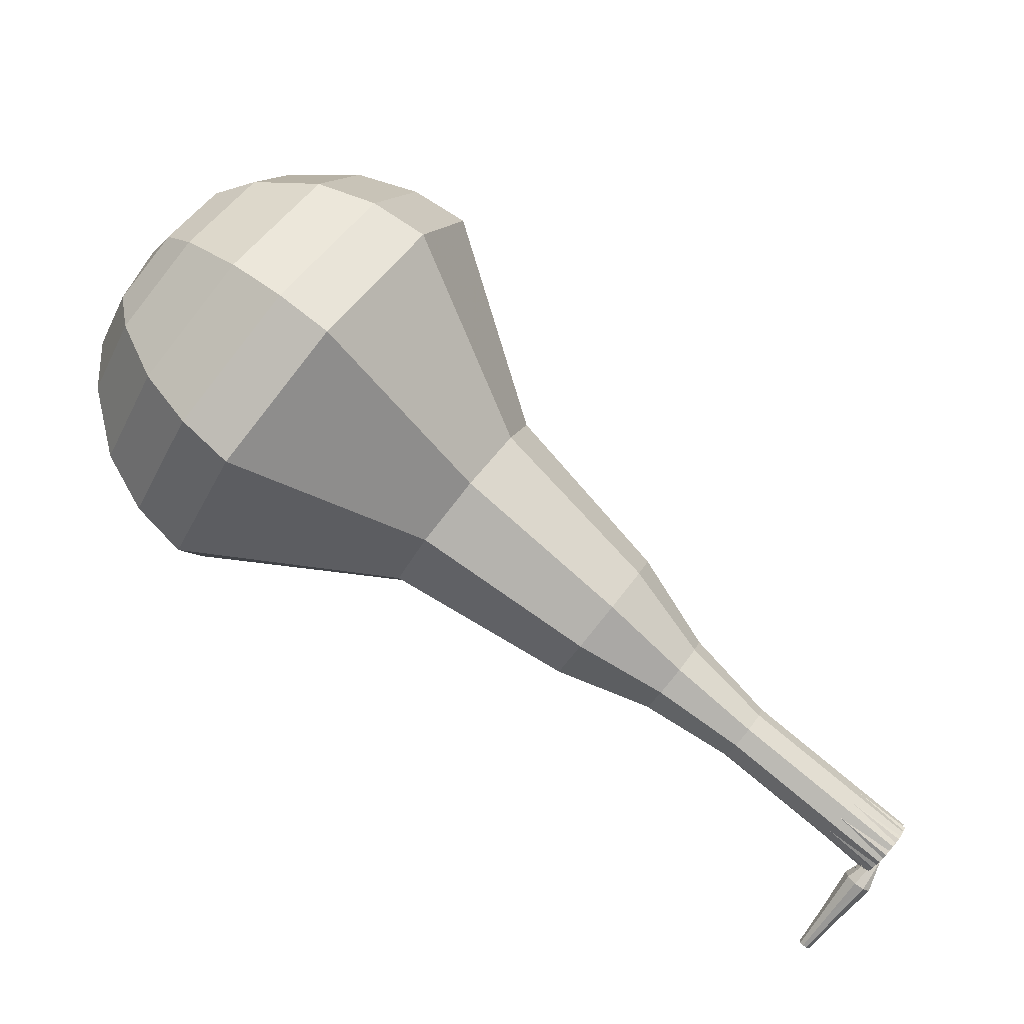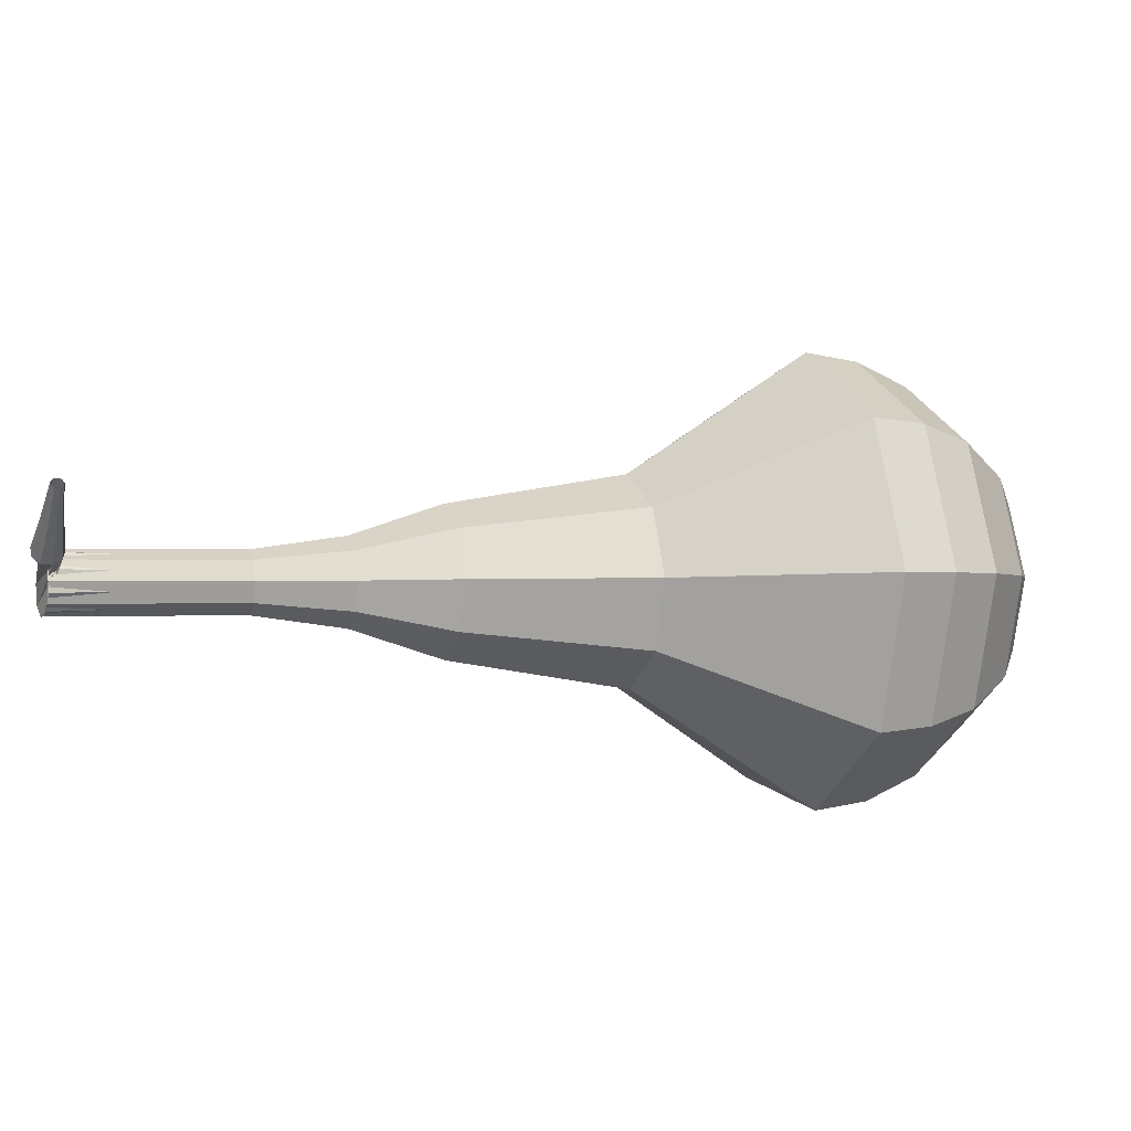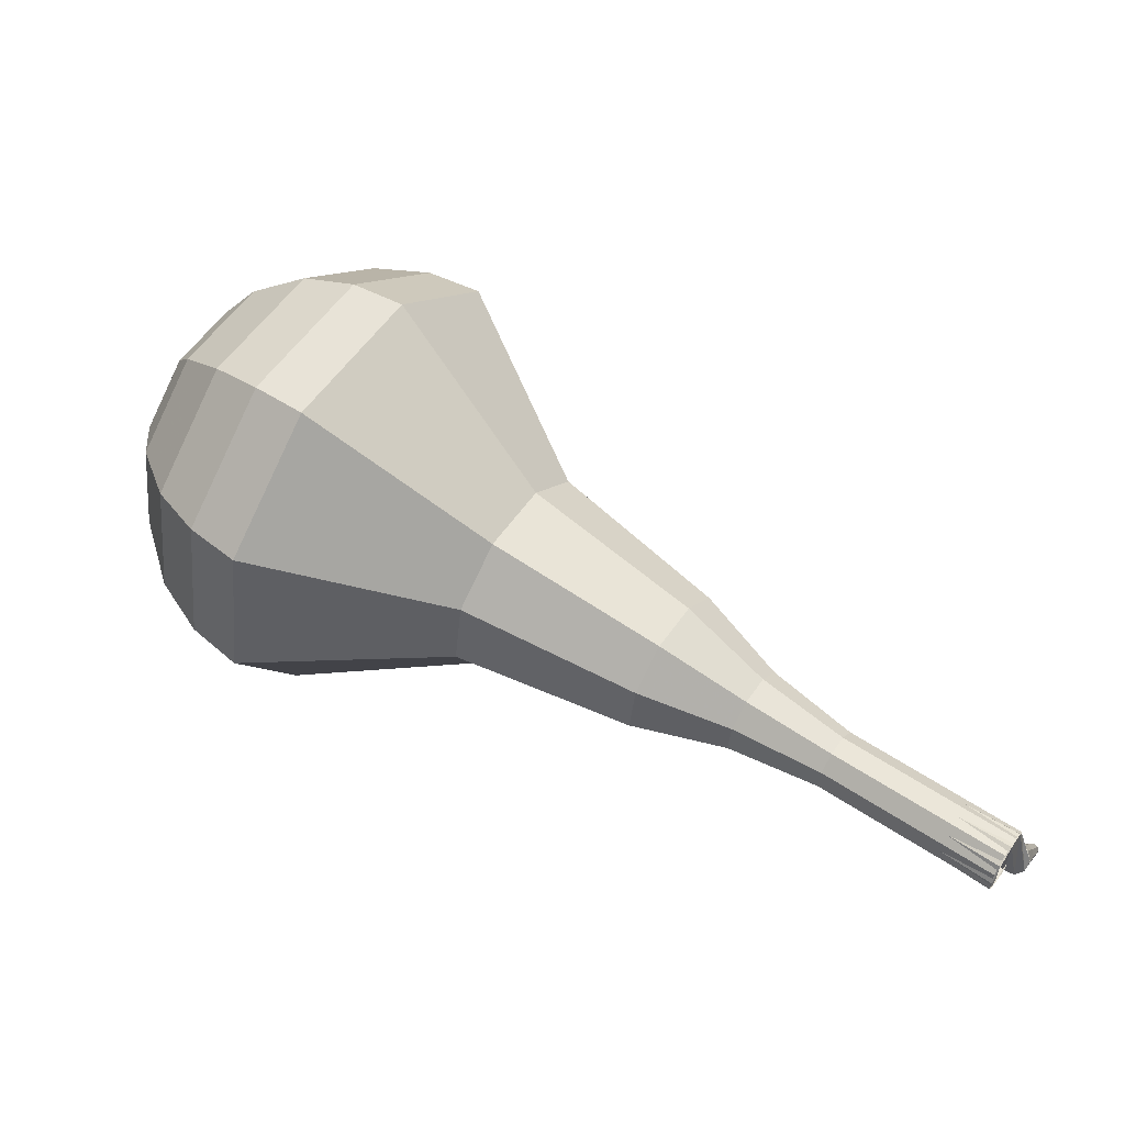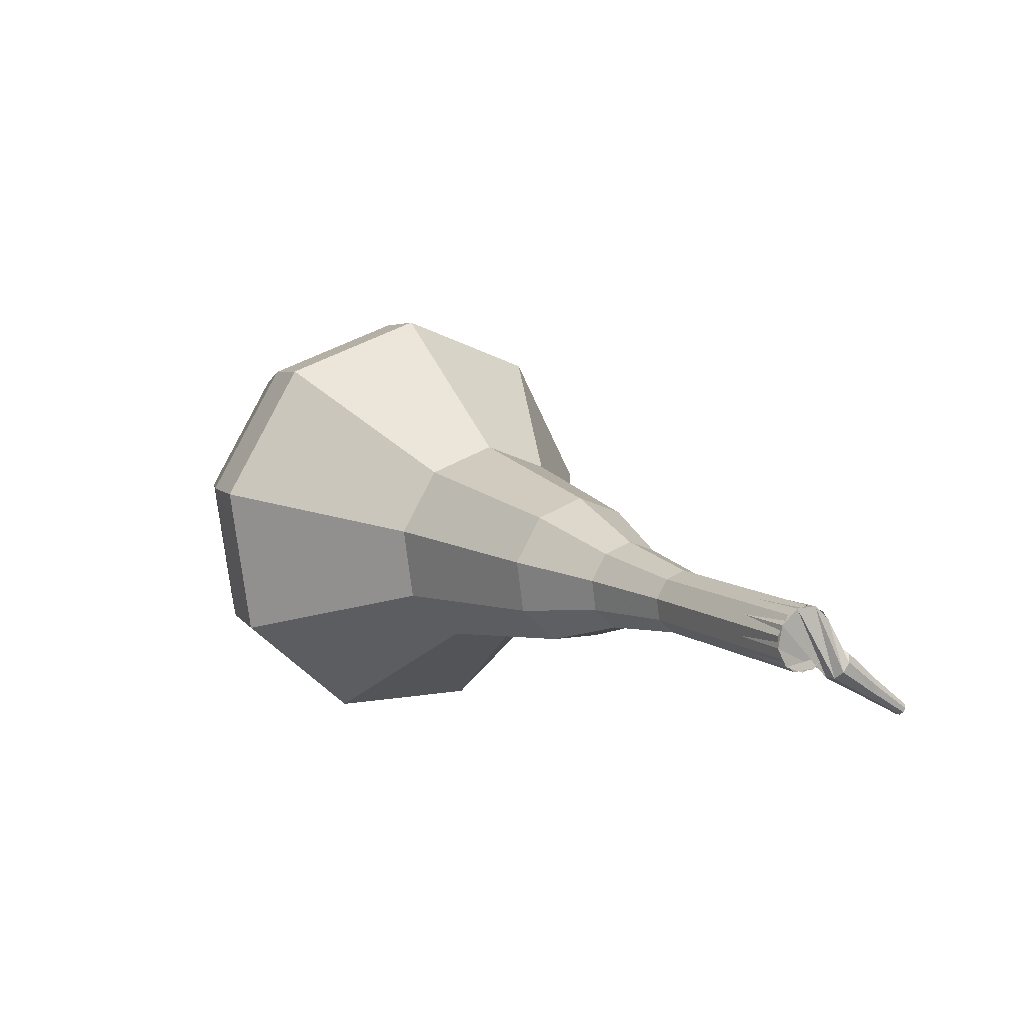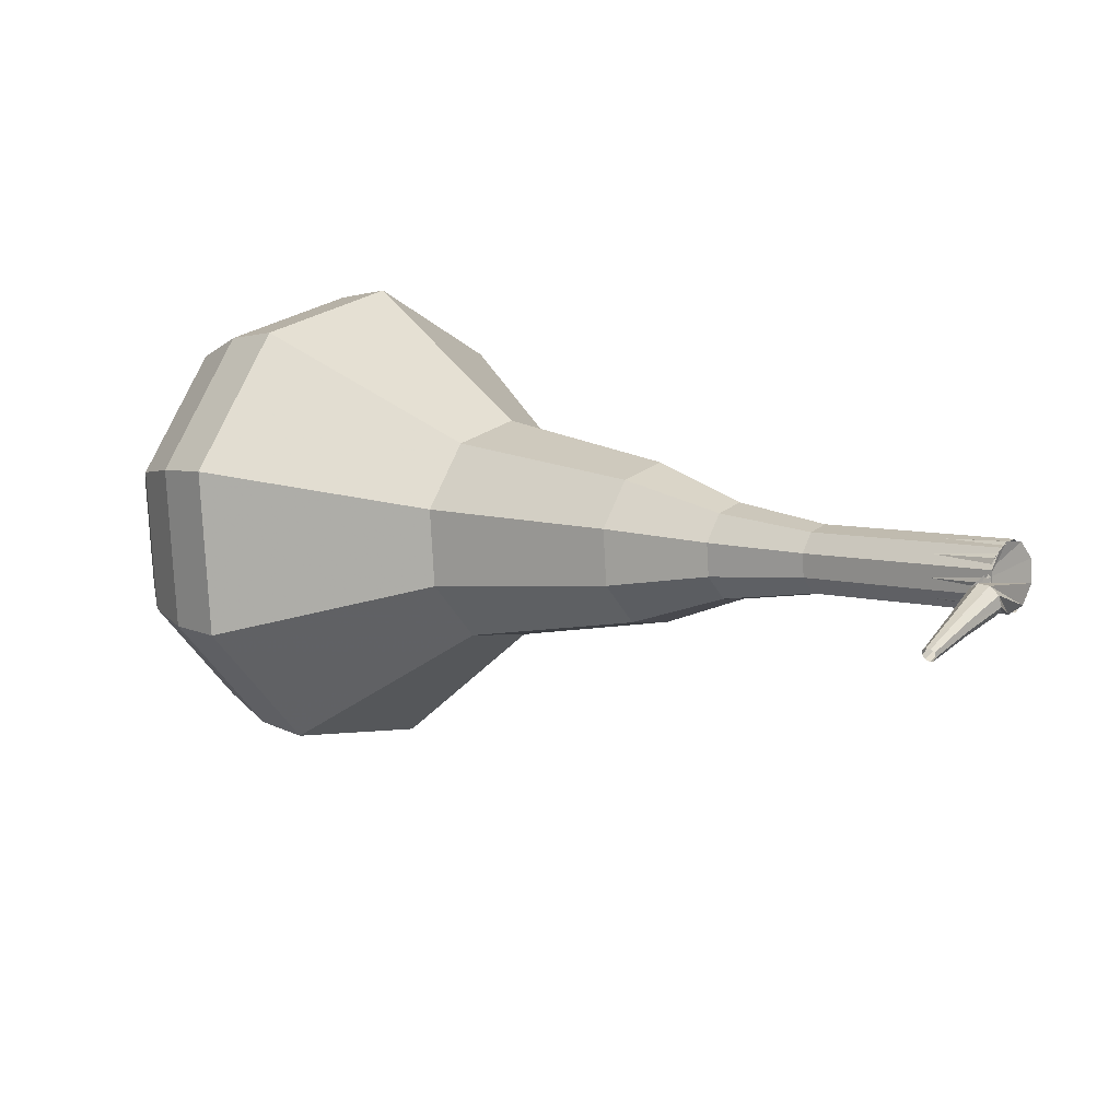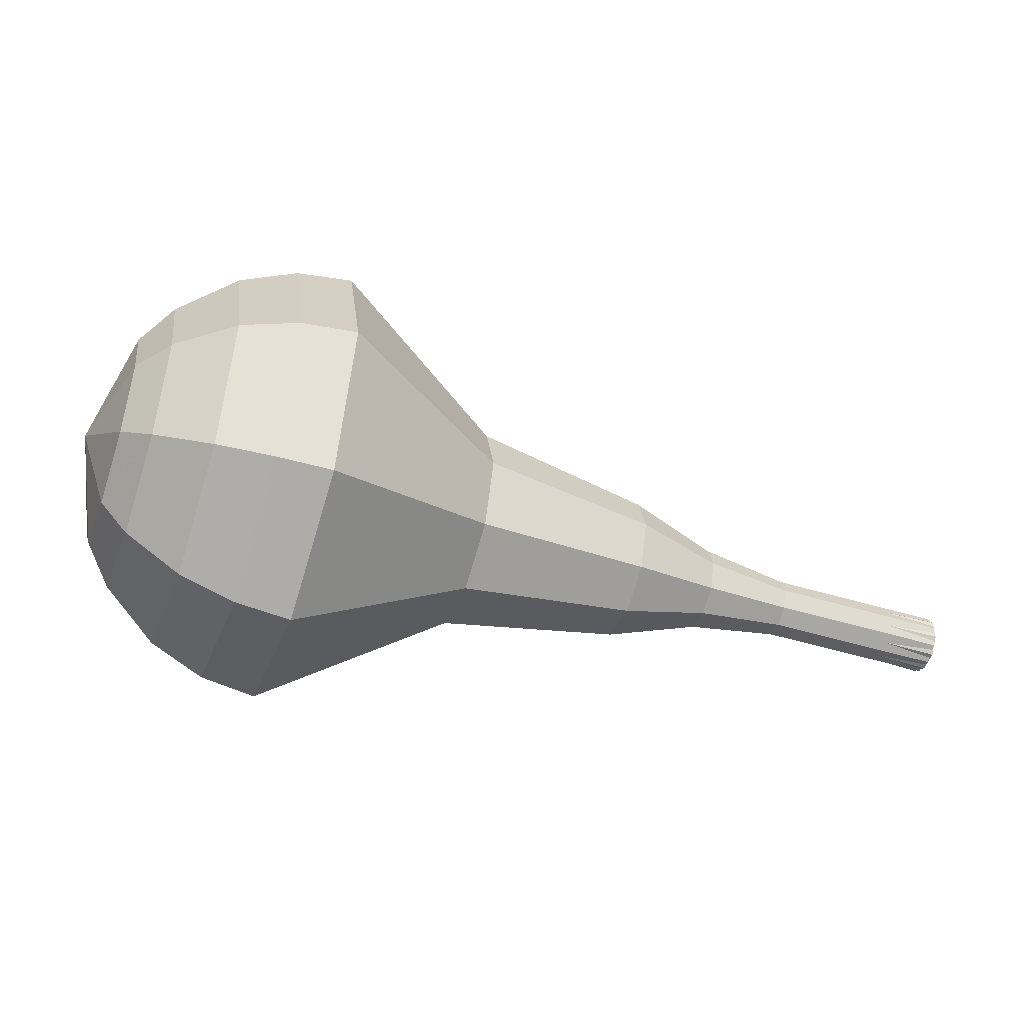
<metadata>
{"format":"obj","ext":"obj","renderer":"f3d","projection":"perspective","resolution":1024,"background":"white","views":[{"elev":39.6,"azim":7.8,"up":"+Z"},{"elev":-64.2,"azim":-160.9,"up":"+Y"},{"elev":22.0,"azim":58.4,"up":"+Y"},{"elev":-12.9,"azim":85.9,"up":"+Y"},{"elev":-37.0,"azim":11.3,"up":"+Z"},{"elev":34.6,"azim":25.7,"up":"+Y"}]}
</metadata>
<code>
g tube1
v 93.17 109.5 168.6
v 91.39 108.9 165.7
v 89.59 106.5 164.2
v 88.61 103.3 164.7
v 88.91 100.8 167.1
v 90.35 100.2 170.1
v 92.26 101.8 172.4
v 93.73 104.8 172.9
v 94.09 107.8 171.4
v 93.17 109.5 168.6
v 91.9 108.5 169
v 90.6 108.1 166.9
v 89.28 106.3 165.8
v 88.57 104 166.2
v 88.79 102.2 167.9
v 89.84 101.8 170.1
v 91.24 102.9 171.8
v 92.32 105.1 172.2
v 92.58 107.3 171.1
v 91.9 108.5 169
v 89.79 105.5 169.4
v 89.79 105.5 169.4
v 89.79 105.5 169.4
v 89.79 105.5 169.4
v 89.79 105.5 169.4
v 89.79 105.5 169.4
v 89.79 105.5 169.4
v 89.79 105.5 169.4
v 89.79 105.5 169.4
v 89.79 105.5 169.4
v 115.7 94.15 154.9
v 115.5 94.49 154.4
v 115.6 95.1 154.1
v 115.9 95.7 154.2
v 116.3 96 154.6
v 116.6 95.87 155.2
v 116.7 95.36 155.7
v 116.5 94.72 155.8
v 116.1 94.24 155.5
v 115.7 94.15 154.9
v 115 94.88 153.9
v 115.3 94.92 153.6
v 115.5 94.76 153.5
v 115.7 94.46 153.6
v 115.7 94.17 153.7
v 115.5 94.02 154
v 115.2 94.08 154.1
v 115 94.32 154.2
v 114.9 94.64 154.1
v 115 94.88 153.9
v 114.3 94.2 152.7
v 114.5 94.23 152.6
v 114.7 94.12 152.5
v 114.8 93.91 152.6
v 114.8 93.72 152.7
v 114.6 93.62 152.8
v 114.4 93.66 152.9
v 114.3 93.83 152.9
v 114.2 94.04 152.9
v 114.3 94.2 152.7
v 113.6 93.56 151.6
v 113.7 93.58 151.5
v 113.9 93.51 151.5
v 113.9 93.39 151.5
v 113.9 93.27 151.6
v 113.8 93.21 151.7
v 113.7 93.24 151.7
v 113.6 93.34 151.7
v 113.6 93.47 151.7
v 113.6 93.56 151.6
f 1 2 12
f 12 11 1
f 2 3 13
f 13 12 2
f 3 4 14
f 14 13 3
f 4 5 15
f 15 14 4
f 5 6 16
f 16 15 5
f 6 7 17
f 17 16 6
f 7 8 18
f 18 17 7
f 8 9 19
f 19 18 8
f 9 10 20
f 20 19 9
f 11 12 22
f 22 21 11
f 12 13 23
f 23 22 12
f 13 14 24
f 24 23 13
f 14 15 25
f 25 24 14
f 15 16 26
f 26 25 15
f 16 17 27
f 27 26 16
f 17 18 28
f 28 27 17
f 18 19 29
f 29 28 18
f 19 20 30
f 30 29 19
f 21 22 32
f 32 31 21
f 22 23 33
f 33 32 22
f 23 24 34
f 34 33 23
f 24 25 35
f 35 34 24
f 25 26 36
f 36 35 25
f 26 27 37
f 37 36 26
f 27 28 38
f 38 37 27
f 28 29 39
f 39 38 28
f 29 30 40
f 40 39 29
f 31 32 42
f 42 41 31
f 32 33 43
f 43 42 32
f 33 34 44
f 44 43 33
f 34 35 45
f 45 44 34
f 35 36 46
f 46 45 35
f 36 37 47
f 47 46 36
f 37 38 48
f 48 47 37
f 38 39 49
f 49 48 38
f 39 40 50
f 50 49 39
f 41 42 52
f 52 51 41
f 42 43 53
f 53 52 42
f 43 44 54
f 54 53 43
f 44 45 55
f 55 54 44
f 45 46 56
f 56 55 45
f 46 47 57
f 57 56 46
f 47 48 58
f 58 57 47
f 48 49 59
f 59 58 48
f 49 50 60
f 60 59 49
f 51 52 62
f 62 61 51
f 52 53 63
f 63 62 52
f 53 54 64
f 64 63 53
f 54 55 65
f 65 64 54
f 55 56 66
f 66 65 55
f 56 57 67
f 67 66 56
f 57 58 68
f 68 67 57
f 58 59 69
f 69 68 58
f 59 60 70
f 70 69 59
v 116.4 96 154.9
v 116.1 95.89 154.4
v 115.7 95.4 154.1
v 115.5 94.75 154.2
v 115.6 94.25 154.6
v 115.9 94.14 155.2
v 116.3 94.46 155.7
v 116.6 95.07 155.8
v 116.6 95.67 155.5
v 116.4 96 154.9
v 113.9 96.99 156.3
v 113.6 96.88 155.7
v 113.2 96.39 155.4
v 113 95.74 155.5
v 113.1 95.24 156
v 113.4 95.13 156.6
v 113.8 95.45 157.1
v 114.1 96.06 157.2
v 114.1 96.67 156.9
v 113.9 96.99 156.3
v 111.4 97.98 157.7
v 111.1 97.87 157.1
v 110.7 97.38 156.8
v 110.5 96.73 156.9
v 110.6 96.24 157.4
v 110.9 96.12 158
v 111.2 96.44 158.5
v 111.5 97.05 158.6
v 111.6 97.66 158.3
v 111.4 97.98 157.7
v 109.1 99.38 159.1
v 108.6 99.22 158.3
v 108 98.51 157.8
v 107.8 97.58 158
v 107.8 96.87 158.6
v 108.3 96.71 159.5
v 108.8 97.17 160.2
v 109.2 98.04 160.3
v 109.3 98.91 159.9
v 109.1 99.38 159.1
v 106.9 101.3 160.5
v 106.1 101 159.1
v 105.2 99.83 158.3
v 104.7 98.25 158.6
v 104.8 97.04 159.7
v 105.6 96.76 161.2
v 106.5 97.54 162.4
v 107.2 99.03 162.6
v 107.4 100.5 161.9
v 106.9 101.3 160.5
v 102.3 104.2 163.2
v 101.1 103.9 161.3
v 99.8 102.1 160.2
v 99.12 99.91 160.6
v 99.33 98.19 162.2
v 100.3 97.8 164.3
v 101.7 98.91 165.9
v 102.7 101 166.3
v 102.9 103.1 165.2
v 102.3 104.2 163.2
v 98.75 110 166
v 96.06 109.2 161.7
v 93.34 105.4 159.4
v 91.87 100.6 160.2
v 92.32 96.87 163.7
v 94.5 96.02 168.3
v 97.38 98.42 171.8
v 99.61 103 172.6
v 100.2 107.5 170.3
v 98.75 110 166
v 97.12 110.4 166.9
v 94.51 109.6 162.7
v 91.88 106 160.5
v 90.45 101.3 161.3
v 90.89 97.68 164.6
v 93 96.85 169.1
v 95.78 99.18 172.5
v 97.95 103.6 173.2
v 98.47 108 171
v 97.12 110.4 166.9
v 95.28 110.3 167.7
v 92.95 109.6 164
v 90.6 106.3 162
v 89.32 102.1 162.7
v 89.71 98.92 165.7
v 91.6 98.18 169.7
v 94.09 100.3 172.7
v 96.02 104.2 173.4
v 96.5 108.2 171.4
v 95.28 110.3 167.7
v 93.17 109.5 168.6
v 91.39 108.9 165.7
v 89.59 106.5 164.2
v 88.61 103.3 164.7
v 88.91 100.8 167.1
v 90.35 100.2 170.1
v 92.26 101.8 172.4
v 93.73 104.8 172.9
v 94.09 107.8 171.4
v 93.17 109.5 168.6
v 91.9 108.5 169
v 90.6 108.1 166.9
v 89.28 106.3 165.8
v 88.57 104 166.2
v 88.79 102.2 167.9
v 89.84 101.8 170.1
v 91.24 102.9 171.8
v 92.32 105.1 172.2
v 92.58 107.3 171.1
v 91.9 108.5 169
v 89.79 105.5 169.4
v 89.79 105.5 169.4
v 89.79 105.5 169.4
v 89.79 105.5 169.4
v 89.79 105.5 169.4
v 89.79 105.5 169.4
v 89.79 105.5 169.4
v 89.79 105.5 169.4
v 89.79 105.5 169.4
v 89.79 105.5 169.4
f 71 72 82
f 82 81 71
f 72 73 83
f 83 82 72
f 73 74 84
f 84 83 73
f 74 75 85
f 85 84 74
f 75 76 86
f 86 85 75
f 76 77 87
f 87 86 76
f 77 78 88
f 88 87 77
f 78 79 89
f 89 88 78
f 79 80 90
f 90 89 79
f 81 82 92
f 92 91 81
f 82 83 93
f 93 92 82
f 83 84 94
f 94 93 83
f 84 85 95
f 95 94 84
f 85 86 96
f 96 95 85
f 86 87 97
f 97 96 86
f 87 88 98
f 98 97 87
f 88 89 99
f 99 98 88
f 89 90 100
f 100 99 89
f 91 92 102
f 102 101 91
f 92 93 103
f 103 102 92
f 93 94 104
f 104 103 93
f 94 95 105
f 105 104 94
f 95 96 106
f 106 105 95
f 96 97 107
f 107 106 96
f 97 98 108
f 108 107 97
f 98 99 109
f 109 108 98
f 99 100 110
f 110 109 99
f 101 102 112
f 112 111 101
f 102 103 113
f 113 112 102
f 103 104 114
f 114 113 103
f 104 105 115
f 115 114 104
f 105 106 116
f 116 115 105
f 106 107 117
f 117 116 106
f 107 108 118
f 118 117 107
f 108 109 119
f 119 118 108
f 109 110 120
f 120 119 109
f 111 112 122
f 122 121 111
f 112 113 123
f 123 122 112
f 113 114 124
f 124 123 113
f 114 115 125
f 125 124 114
f 115 116 126
f 126 125 115
f 116 117 127
f 127 126 116
f 117 118 128
f 128 127 117
f 118 119 129
f 129 128 118
f 119 120 130
f 130 129 119
f 121 122 132
f 132 131 121
f 122 123 133
f 133 132 122
f 123 124 134
f 134 133 123
f 124 125 135
f 135 134 124
f 125 126 136
f 136 135 125
f 126 127 137
f 137 136 126
f 127 128 138
f 138 137 127
f 128 129 139
f 139 138 128
f 129 130 140
f 140 139 129
f 131 132 142
f 142 141 131
f 132 133 143
f 143 142 132
f 133 134 144
f 144 143 133
f 134 135 145
f 145 144 134
f 135 136 146
f 146 145 135
f 136 137 147
f 147 146 136
f 137 138 148
f 148 147 137
f 138 139 149
f 149 148 138
f 139 140 150
f 150 149 139
f 141 142 152
f 152 151 141
f 142 143 153
f 153 152 142
f 143 144 154
f 154 153 143
f 144 145 155
f 155 154 144
f 145 146 156
f 156 155 145
f 146 147 157
f 157 156 146
f 147 148 158
f 158 157 147
f 148 149 159
f 159 158 148
f 149 150 160
f 160 159 149
f 151 152 162
f 162 161 151
f 152 153 163
f 163 162 152
f 153 154 164
f 164 163 153
f 154 155 165
f 165 164 154
f 155 156 166
f 166 165 155
f 156 157 167
f 167 166 156
f 157 158 168
f 168 167 157
f 158 159 169
f 169 168 158
f 159 160 170
f 170 169 159
f 161 162 172
f 172 171 161
f 162 163 173
f 173 172 162
f 163 164 174
f 174 173 163
f 164 165 175
f 175 174 164
f 165 166 176
f 176 175 165
f 166 167 177
f 177 176 166
f 167 168 178
f 178 177 167
f 168 169 179
f 179 178 168
f 169 170 180
f 180 179 169
f 171 172 182
f 182 181 171
f 172 173 183
f 183 182 172
f 173 174 184
f 184 183 173
f 174 175 185
f 185 184 174
f 175 176 186
f 186 185 175
f 176 177 187
f 187 186 176
f 177 178 188
f 188 187 177
f 178 179 189
f 189 188 178
f 179 180 190
f 190 189 179
g

</code>
